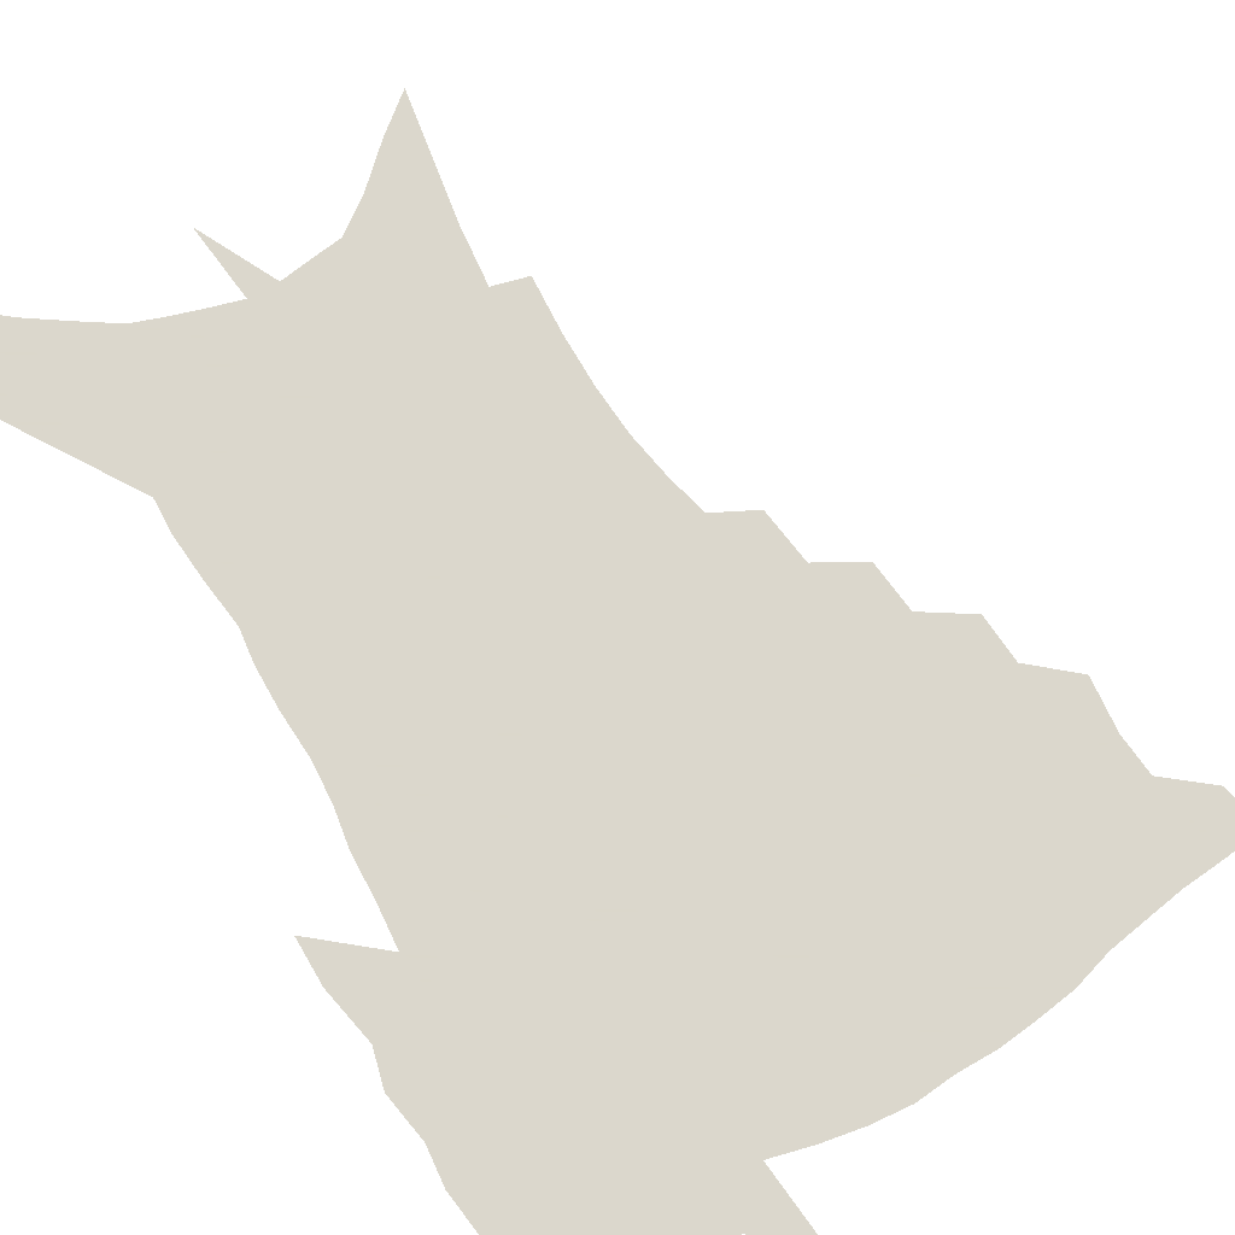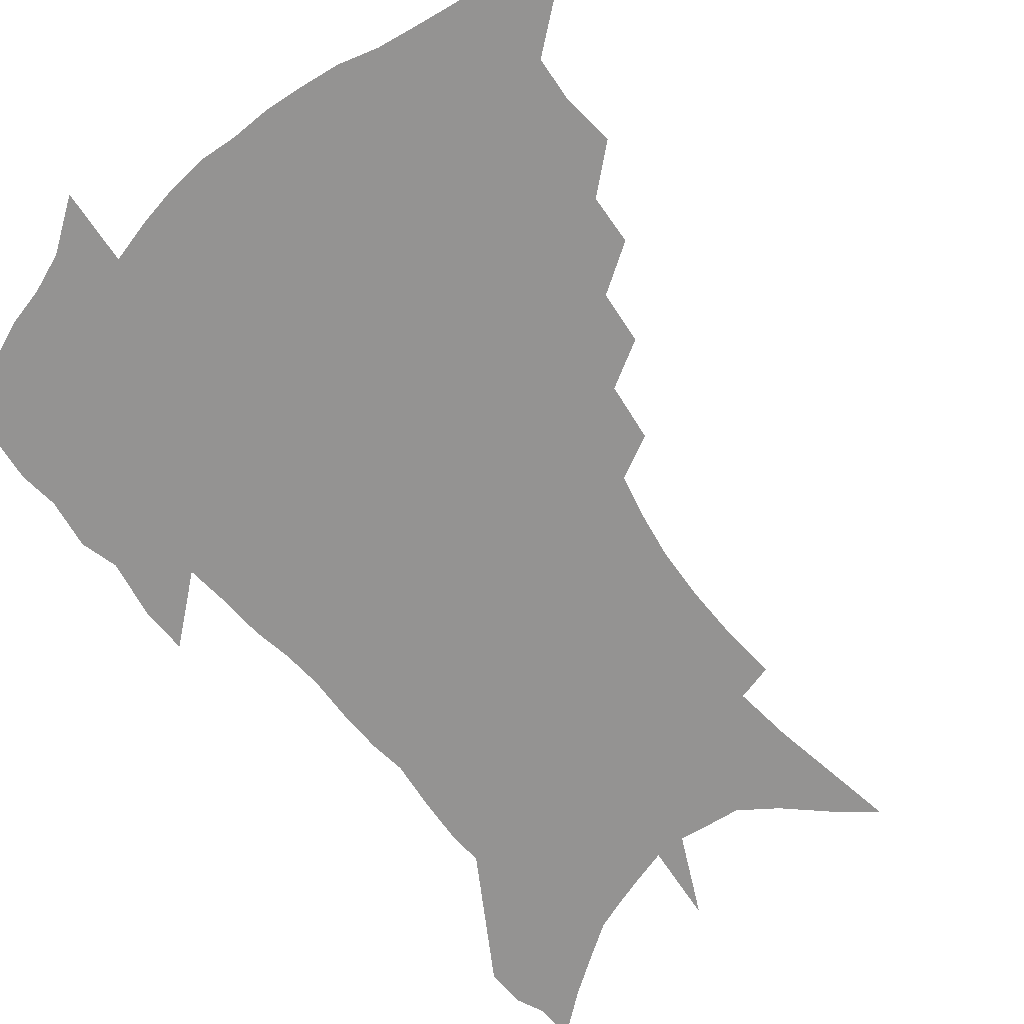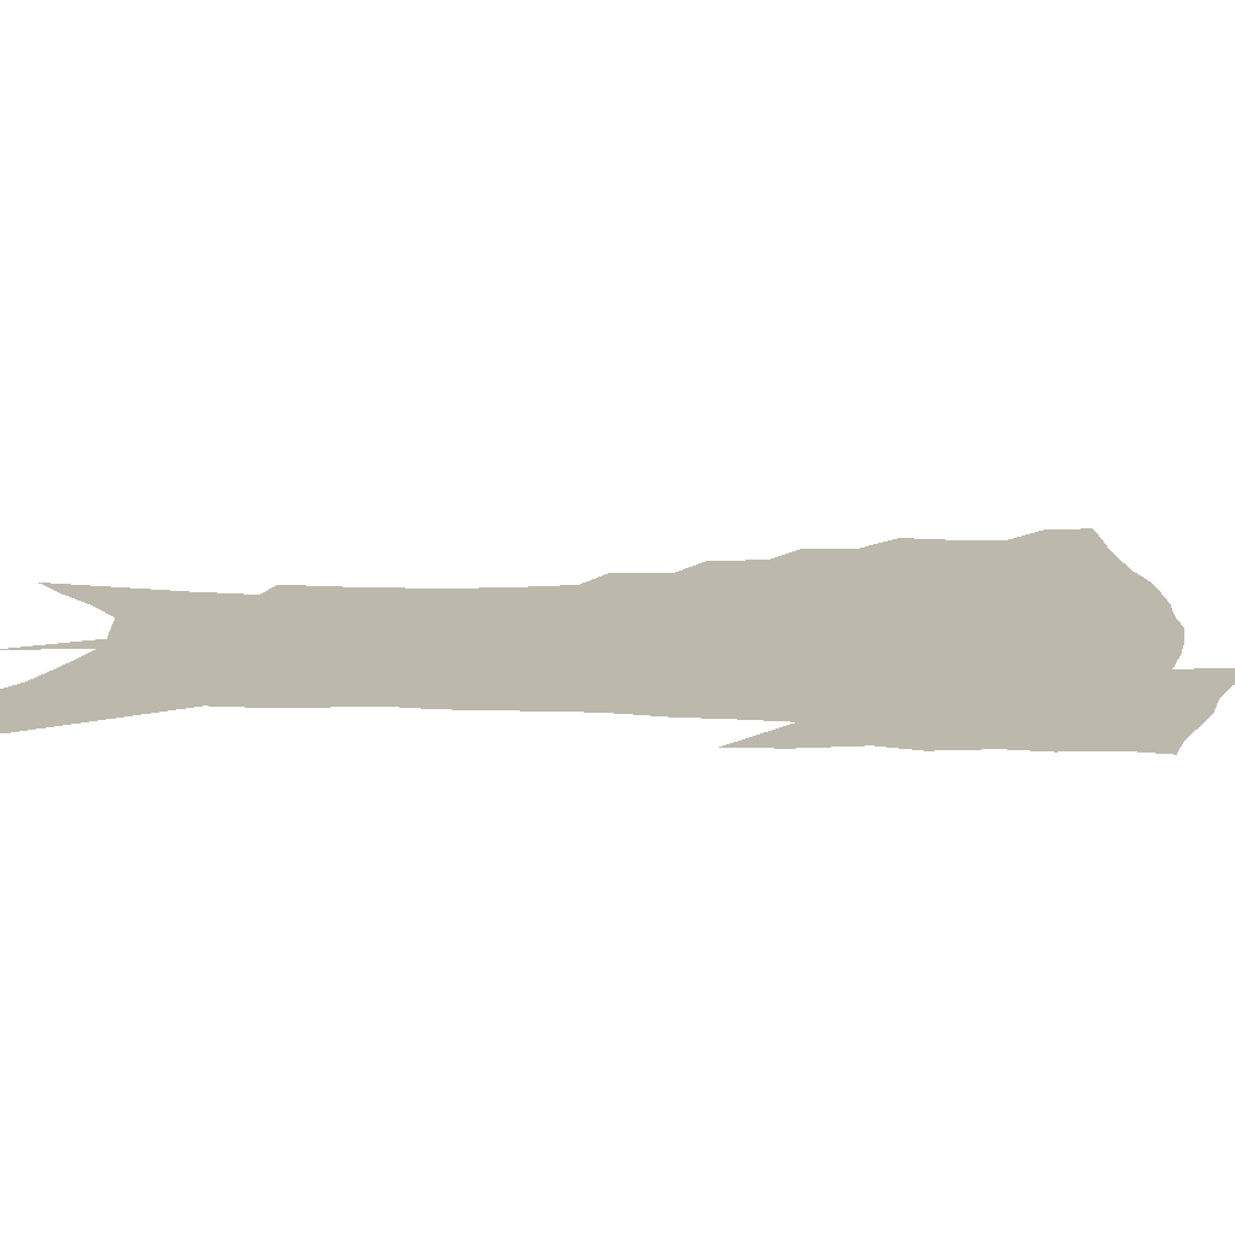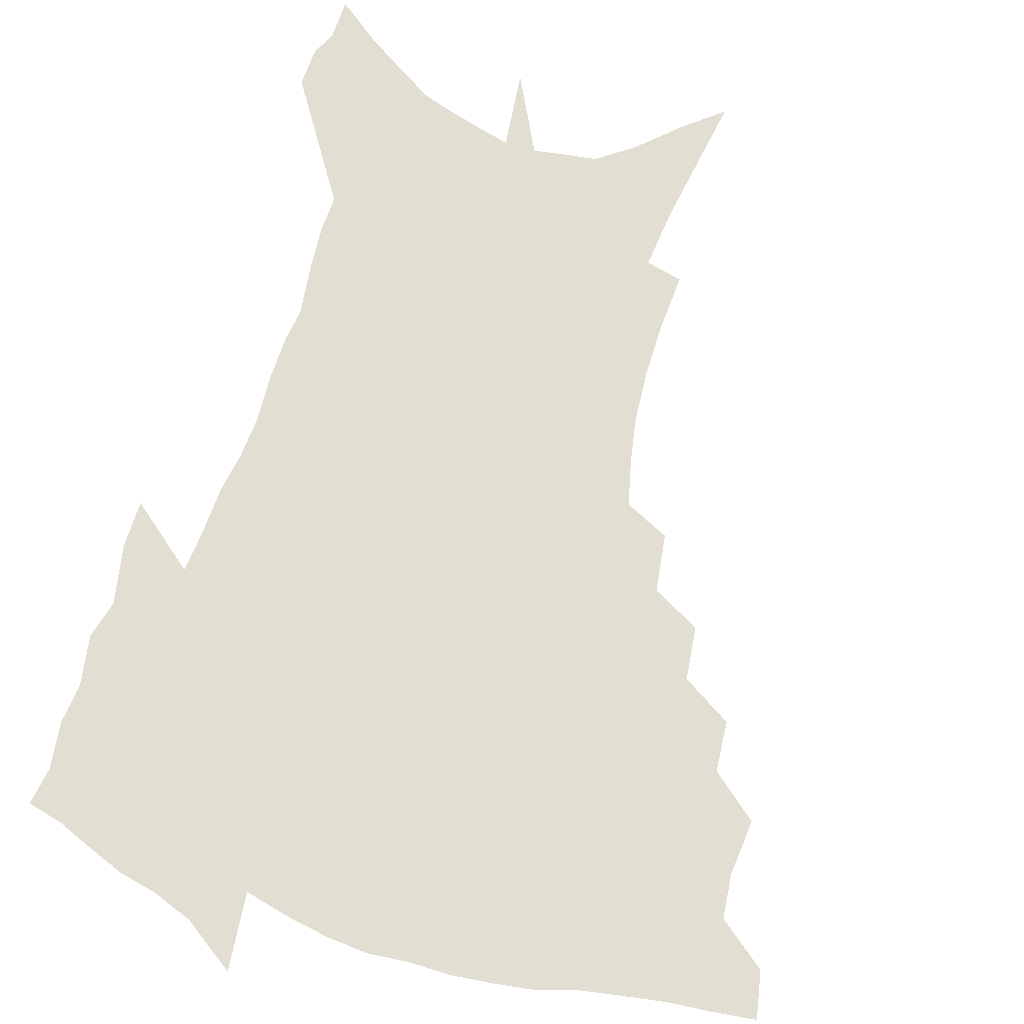
<metadata>
{"format":"obj","ext":"obj","renderer":"f3d","projection":"perspective","resolution":1024,"background":"white","views":[{"elev":73.4,"azim":150.2,"up":"+Z"},{"elev":-66.8,"azim":-140.3,"up":"+Z"},{"elev":14.6,"azim":94.8,"up":"+Z"},{"elev":67.4,"azim":-162.6,"up":"+Z"}]}
</metadata>
<code>
v 456.3 441.7 0
v 453 458.3 0
v 472.7 393 0
v 474.5 413 0
v 472.9 428.6 0
v 471.2 443.2 0
v 467.9 460.2 0
v 490.5 361.1 0
v 489 379.3 0
v 491.5 400.8 0
v 489.8 416.1 0
v 487.8 431.1 0
v 485.4 446.2 0
v 483.1 461.5 0
v 510.3 330.7 0
v 508.1 350 0
v 508.6 371.7 0
v 508.6 389.7 0
v 507 404.7 0
v 505.2 419.1 0
v 503.5 433.3 0
v 501.5 447.4 0
v 497.8 464 0
v 530.4 300 0
v 527.5 321.1 0
v 526.2 343 0
v 524.1 359.3 0
v 524.4 378.9 0
v 522.1 392.1 0
v 521.1 407.2 0
v 519.5 421.4 0
v 517.6 435.4 0
v 515.3 449.7 0
v 512.2 466.5 0
v 554 198 0
v 555.1 219.8 0
v 555 239.7 0
v 553.5 258.7 0
v 550.4 275.6 0
v 546.4 292.1 0
v 543.3 312.2 0
v 541.1 330.9 0
v 540 350.1 0
v 538.4 365.4 0
v 537.6 381.2 0
v 536.5 395.5 0
v 535 409.4 0
v 533.5 423.3 0
v 531.6 437.6 0
v 529.5 452.4 0
v 526.5 470.9 0
v 557.4 122 0
v 561.2 147 0
v 565.1 172.3 0
v 567.3 194.7 0
v 567.3 213.8 0
v 566.8 233.1 0
v 565.5 250.7 0
v 563.2 266.9 0
v 560.4 282.7 0
v 557.6 301.3 0
v 555.3 318.9 0
v 553.8 337.2 0
v 552.4 352.6 0
v 551.6 368.8 0
v 551.5 385.1 0
v 549.9 397.8 0
v 549.8 412 0
v 547.7 425.2 0
v 546.3 438.9 0
v 543.8 454.8 0
v 540.9 473 0
v 571.4 133.6 0
v 576.9 164.1 0
v 578.1 184.4 0
v 578.9 205.7 0
v 577.5 220.6 0
v 577.3 242 0
v 575.8 259.6 0
v 574 277.6 0
v 570.9 289.6 0
v 568.9 307.5 0
v 567.2 324.9 0
v 565.8 339.6 0
v 565.4 357.9 0
v 564.4 371.9 0
v 563.9 386.6 0
v 562.6 398.9 0
v 562.7 413.2 0
v 561.6 426.3 0
v 560.3 440 0
v 558.6 455.1 0
v 555.3 474.6 0
v 586.1 147.7 0
v 589 172.8 0
v 589.8 194.1 0
v 589.2 211.7 0
v 588.4 229.8 0
v 587.2 247.4 0
v 585.8 264.7 0
v 583.9 281.2 0
v 581.8 295.9 0
v 580 312.5 0
v 578.6 325.4 0
v 577.9 344.4 0
v 577.3 359.6 0
v 576.5 372.9 0
v 576.3 388 0
v 576.2 401.4 0
v 575.7 414.2 0
v 574.7 427.4 0
v 574.2 440.7 0
v 573.2 454.7 0
v 570 474.6 0
v 599.2 157.4 0
v 600.4 179.6 0
v 600 197.1 0
v 599.2 214.3 0
v 598.2 230.2 0
v 597 249.7 0
v 595.7 266.6 0
v 594.1 284.5 0
v 592.4 298.7 0
v 591 313.5 0
v 590 329.1 0
v 589.6 347.2 0
v 589.2 362 0
v 588.9 375 0
v 588.6 388.1 0
v 588.8 402.2 0
v 588.5 414.9 0
v 588.7 427.9 0
v 588.2 440.9 0
v 586.8 456 0
v 584.2 476 0
v 611 159 0
v 611 180.6 0
v 610.3 200.1 0
v 609.2 216.9 0
v 608.2 234.7 0
v 607.2 248.5 0
v 605.7 267.1 0
v 604.3 287 0
v 603 301.1 0
v 602 315.7 0
v 601.4 332.5 0
v 601 347.8 0
v 600.8 361 0
v 600.8 375.5 0
v 601.1 389.6 0
v 601.3 402.6 0
v 601.6 415.2 0
v 601.9 428 0
v 601.5 441.6 0
v 600.6 456.9 0
v 599 474.7 0
v 622.8 160.9 0
v 621.6 183.2 0
v 620.5 201.5 0
v 619.3 220.7 0
v 618.2 236.2 0
v 617.1 251.7 0
v 616 266.3 0
v 614.4 287.3 0
v 613.6 302.6 0
v 612.8 317.6 0
v 612.5 333.1 0
v 612.2 348.7 0
v 612.3 361.2 0
v 612.6 377.2 0
v 612.9 389.6 0
v 613.6 403.4 0
v 614.2 415.2 0
v 615 427.6 0
v 615.1 441.1 0
v 614.9 455.8 0
v 614.2 472.1 0
v 637.9 130.9 0
v 634.4 160.8 0
v 632.6 181 0
v 630.9 201.2 0
v 629.4 219.7 0
v 628.1 237.6 0
v 627 253.6 0
v 626 268.2 0
v 624.7 287.4 0
v 624.2 302 0
v 623.4 319.4 0
v 623.5 332.8 0
v 623.5 347.2 0
v 623.7 361.8 0
v 623.9 377 0
v 624.7 388.8 0
v 625.4 401.7 0
v 626.4 414.5 0
v 627.3 426.9 0
v 629 439.4 0
v 630.2 452.4 0
v 630 468.2 0
v 627 495.9 0
v 646.5 157.5 0
v 643.4 180.4 0
v 641.6 199.2 0
v 640 217 0
v 638.4 235.4 0
v 637 253.2 0
v 636.2 268.3 0
v 635.1 286.1 0
v 635.1 300 0
v 634.8 315.4 0
v 634.9 329.9 0
v 635.2 344.2 0
v 635 360.6 0
v 635.4 374.6 0
v 636.3 387.3 0
v 637.5 399.3 0
v 638.4 413.3 0
v 639.8 425.2 0
v 641.7 438.3 0
v 643.2 450.9 0
v 644.6 464.9 0
v 645.6 483.2 0
v 658.6 153.8 0
v 655.2 175.7 0
v 653 195 0
v 650.4 215 0
v 649.2 231.5 0
v 647.4 250.3 0
v 646.7 265.8 0
v 646.4 281.1 0
v 646.1 296.7 0
v 646.2 311.3 0
v 646.6 325.7 0
v 646.9 340.4 0
v 646.7 357.3 0
v 647.1 371.9 0
v 648.2 385.1 0
v 649.2 399.4 0
v 650.4 411.9 0
v 652.1 424.5 0
v 653.8 436.6 0
v 655.8 448.8 0
v 658 462 0
v 660 477.9 0
v 670.6 149.7 0
v 667.3 170.6 0
v 665.4 188.6 0
v 662.5 208.5 0
v 660.3 227.1 0
v 658.7 244.6 0
v 658.2 259.8 0
v 657.8 275.4 0
v 657.8 290.8 0
v 657.7 306.4 0
v 657.3 323.6 0
v 658.3 337.5 0
v 659.6 351.3 0
v 659.6 367.3 0
v 659.7 383.3 0
v 660.8 396.9 0
v 662.2 409.6 0
v 663.7 422.8 0
v 665.8 434.6 0
v 668.1 446.6 0
v 670.9 458.8 0
v 673.5 474.8 0
v 684.3 140.9 0
v 680.7 162.1 0
v 680.7 176.8 0
v 675.5 200.5 0
v 673.3 218.3 0
v 672 235 0
v 670.1 252.8 0
v 669.6 268.5 0
v 670.9 281.9 0
v 669.8 299.7 0
v 670.6 314.7 0
v 671.9 329 0
v 672.7 344.5 0
v 672.4 361.7 0
v 672.1 378.3 0
v 673.7 392 0
v 674 406.9 0
v 675.7 419.5 0
v 677.3 432.6 0
v 680 444 0
v 683.1 455.6 0
v 686.7 469.8 0
v 698.4 131.5 0
v 696.2 150 0
v 696.5 164.7 0
v 696.1 180.3 0
v 689.5 204.4 0
v 689.9 217.9 0
v 688.5 234.8 0
v 686 253.5 0
v 687.5 266.5 0
v 687.6 282.5 0
v 686.4 300.8 0
v 687.4 316.3 0
v 689.6 330.7 0
v 690.1 347.8 0
v 691.4 364.1 0
v 689.1 383.4 0
v 688.7 399.7 0
v 687.9 415.8 0
v 689.6 428.8 0
v 691.4 441.2 0
v 695.4 452.4 0
v 699.6 464.5 0
v 714.1 119.3 0
v 714.3 134.3 0
v 718.4 144 0
v 718.8 158.6 0
v 715.6 344.6 0
v 715.4 362.3 0
v 711 383.8 0
v 714.5 397.7 0
v 711.3 416.1 0
v 712.6 430.5 0
v 710.2 447.8 0
v 712.2 461.3 0
v 721 496 0
f 5 6 1
f 1 6 2
f 6 7 2
f 9 10 3
f 3 10 4
f 10 11 4
f 4 11 5
f 11 12 5
f 5 12 6
f 12 13 6
f 6 13 7
f 13 14 7
f 16 17 8
f 8 17 9
f 17 18 9
f 9 18 10
f 18 19 10
f 10 19 11
f 19 20 11
f 11 20 12
f 20 21 12
f 12 21 13
f 21 22 13
f 13 22 14
f 22 23 14
f 25 26 15
f 15 26 16
f 26 27 16
f 16 27 17
f 27 28 17
f 17 28 18
f 28 29 18
f 18 29 19
f 29 30 19
f 19 30 20
f 30 31 20
f 20 31 21
f 31 32 21
f 21 32 22
f 32 33 22
f 22 33 23
f 33 34 23
f 40 41 24
f 24 41 25
f 41 42 25
f 25 42 26
f 42 43 26
f 26 43 27
f 43 44 27
f 27 44 28
f 44 45 28
f 28 45 29
f 45 46 29
f 29 46 30
f 46 47 30
f 30 47 31
f 47 48 31
f 31 48 32
f 48 49 32
f 32 49 33
f 49 50 33
f 33 50 34
f 50 51 34
f 55 56 35
f 35 56 36
f 56 57 36
f 36 57 37
f 57 58 37
f 37 58 38
f 58 59 38
f 38 59 39
f 59 60 39
f 39 60 40
f 60 61 40
f 40 61 41
f 61 62 41
f 41 62 42
f 62 63 42
f 42 63 43
f 63 64 43
f 43 64 44
f 64 65 44
f 44 65 45
f 65 66 45
f 45 66 46
f 66 67 46
f 46 67 47
f 67 68 47
f 47 68 48
f 68 69 48
f 48 69 49
f 69 70 49
f 49 70 50
f 70 71 50
f 50 71 51
f 71 72 51
f 52 73 53
f 73 74 53
f 53 74 54
f 74 75 54
f 54 75 55
f 75 76 55
f 55 76 56
f 76 77 56
f 56 77 57
f 77 78 57
f 57 78 58
f 78 79 58
f 58 79 59
f 79 80 59
f 59 80 60
f 80 81 60
f 60 81 61
f 81 82 61
f 61 82 62
f 82 83 62
f 62 83 63
f 83 84 63
f 63 84 64
f 84 85 64
f 64 85 65
f 85 86 65
f 65 86 66
f 86 87 66
f 66 87 67
f 87 88 67
f 67 88 68
f 88 89 68
f 68 89 69
f 89 90 69
f 69 90 70
f 90 91 70
f 70 91 71
f 91 92 71
f 71 92 72
f 92 93 72
f 73 94 74
f 94 95 74
f 74 95 75
f 95 96 75
f 75 96 76
f 96 97 76
f 76 97 77
f 97 98 77
f 77 98 78
f 98 99 78
f 78 99 79
f 99 100 79
f 79 100 80
f 100 101 80
f 80 101 81
f 101 102 81
f 81 102 82
f 102 103 82
f 82 103 83
f 103 104 83
f 83 104 84
f 104 105 84
f 84 105 85
f 105 106 85
f 85 106 86
f 106 107 86
f 86 107 87
f 107 108 87
f 87 108 88
f 108 109 88
f 88 109 89
f 109 110 89
f 89 110 90
f 110 111 90
f 90 111 91
f 111 112 91
f 91 112 92
f 112 113 92
f 92 113 93
f 113 114 93
f 94 115 95
f 115 116 95
f 95 116 96
f 116 117 96
f 96 117 97
f 117 118 97
f 97 118 98
f 118 119 98
f 98 119 99
f 119 120 99
f 99 120 100
f 120 121 100
f 100 121 101
f 121 122 101
f 101 122 102
f 122 123 102
f 102 123 103
f 123 124 103
f 103 124 104
f 124 125 104
f 104 125 105
f 125 126 105
f 105 126 106
f 126 127 106
f 106 127 107
f 127 128 107
f 107 128 108
f 128 129 108
f 108 129 109
f 129 130 109
f 109 130 110
f 130 131 110
f 110 131 111
f 131 132 111
f 111 132 112
f 132 133 112
f 112 133 113
f 133 134 113
f 113 134 114
f 134 135 114
f 115 136 116
f 136 137 116
f 116 137 117
f 137 138 117
f 117 138 118
f 138 139 118
f 118 139 119
f 139 140 119
f 119 140 120
f 140 141 120
f 120 141 121
f 141 142 121
f 121 142 122
f 142 143 122
f 122 143 123
f 143 144 123
f 123 144 124
f 144 145 124
f 124 145 125
f 145 146 125
f 125 146 126
f 146 147 126
f 126 147 127
f 147 148 127
f 127 148 128
f 148 149 128
f 128 149 129
f 149 150 129
f 129 150 130
f 150 151 130
f 130 151 131
f 151 152 131
f 131 152 132
f 152 153 132
f 132 153 133
f 153 154 133
f 133 154 134
f 154 155 134
f 134 155 135
f 155 156 135
f 136 157 137
f 157 158 137
f 137 158 138
f 158 159 138
f 138 159 139
f 159 160 139
f 139 160 140
f 160 161 140
f 140 161 141
f 161 162 141
f 141 162 142
f 162 163 142
f 142 163 143
f 163 164 143
f 143 164 144
f 164 165 144
f 144 165 145
f 165 166 145
f 145 166 146
f 166 167 146
f 146 167 147
f 167 168 147
f 147 168 148
f 168 169 148
f 148 169 149
f 169 170 149
f 149 170 150
f 170 171 150
f 150 171 151
f 171 172 151
f 151 172 152
f 172 173 152
f 152 173 153
f 173 174 153
f 153 174 154
f 174 175 154
f 154 175 155
f 175 176 155
f 155 176 156
f 176 177 156
f 178 179 157
f 157 179 158
f 179 180 158
f 158 180 159
f 180 181 159
f 159 181 160
f 181 182 160
f 160 182 161
f 182 183 161
f 161 183 162
f 183 184 162
f 162 184 163
f 184 185 163
f 163 185 164
f 185 186 164
f 164 186 165
f 186 187 165
f 165 187 166
f 187 188 166
f 166 188 167
f 188 189 167
f 167 189 168
f 189 190 168
f 168 190 169
f 190 191 169
f 169 191 170
f 191 192 170
f 170 192 171
f 192 193 171
f 171 193 172
f 193 194 172
f 172 194 173
f 194 195 173
f 173 195 174
f 195 196 174
f 174 196 175
f 196 197 175
f 175 197 176
f 197 198 176
f 176 198 177
f 198 199 177
f 179 201 180
f 201 202 180
f 180 202 181
f 202 203 181
f 181 203 182
f 203 204 182
f 182 204 183
f 204 205 183
f 183 205 184
f 205 206 184
f 184 206 185
f 206 207 185
f 185 207 186
f 207 208 186
f 186 208 187
f 208 209 187
f 187 209 188
f 209 210 188
f 188 210 189
f 210 211 189
f 189 211 190
f 211 212 190
f 190 212 191
f 212 213 191
f 191 213 192
f 213 214 192
f 192 214 193
f 214 215 193
f 193 215 194
f 215 216 194
f 194 216 195
f 216 217 195
f 195 217 196
f 217 218 196
f 196 218 197
f 218 219 197
f 197 219 198
f 219 220 198
f 198 220 199
f 220 221 199
f 199 221 200
f 221 222 200
f 201 223 202
f 223 224 202
f 202 224 203
f 224 225 203
f 203 225 204
f 225 226 204
f 204 226 205
f 226 227 205
f 205 227 206
f 227 228 206
f 206 228 207
f 228 229 207
f 207 229 208
f 229 230 208
f 208 230 209
f 230 231 209
f 209 231 210
f 231 232 210
f 210 232 211
f 232 233 211
f 211 233 212
f 233 234 212
f 212 234 213
f 234 235 213
f 213 235 214
f 235 236 214
f 214 236 215
f 236 237 215
f 215 237 216
f 237 238 216
f 216 238 217
f 238 239 217
f 217 239 218
f 239 240 218
f 218 240 219
f 240 241 219
f 219 241 220
f 241 242 220
f 220 242 221
f 242 243 221
f 221 243 222
f 243 244 222
f 223 245 224
f 245 246 224
f 224 246 225
f 246 247 225
f 225 247 226
f 247 248 226
f 226 248 227
f 248 249 227
f 227 249 228
f 249 250 228
f 228 250 229
f 250 251 229
f 229 251 230
f 251 252 230
f 230 252 231
f 252 253 231
f 231 253 232
f 253 254 232
f 232 254 233
f 254 255 233
f 233 255 234
f 255 256 234
f 234 256 235
f 256 257 235
f 235 257 236
f 257 258 236
f 236 258 237
f 258 259 237
f 237 259 238
f 259 260 238
f 238 260 239
f 260 261 239
f 239 261 240
f 261 262 240
f 240 262 241
f 262 263 241
f 241 263 242
f 263 264 242
f 242 264 243
f 264 265 243
f 243 265 244
f 265 266 244
f 245 267 246
f 267 268 246
f 246 268 247
f 268 269 247
f 247 269 248
f 269 270 248
f 248 270 249
f 270 271 249
f 249 271 250
f 271 272 250
f 250 272 251
f 272 273 251
f 251 273 252
f 273 274 252
f 252 274 253
f 274 275 253
f 253 275 254
f 275 276 254
f 254 276 255
f 276 277 255
f 255 277 256
f 277 278 256
f 256 278 257
f 278 279 257
f 257 279 258
f 279 280 258
f 258 280 259
f 280 281 259
f 259 281 260
f 281 282 260
f 260 282 261
f 282 283 261
f 261 283 262
f 283 284 262
f 262 284 263
f 284 285 263
f 263 285 264
f 285 286 264
f 264 286 265
f 286 287 265
f 265 287 266
f 287 288 266
f 267 289 268
f 289 290 268
f 268 290 269
f 290 291 269
f 269 291 270
f 291 292 270
f 270 292 271
f 292 293 271
f 271 293 272
f 293 294 272
f 272 294 273
f 294 295 273
f 273 295 274
f 295 296 274
f 274 296 275
f 296 297 275
f 275 297 276
f 297 298 276
f 276 298 277
f 298 299 277
f 277 299 278
f 299 300 278
f 278 300 279
f 300 301 279
f 279 301 280
f 301 302 280
f 280 302 281
f 302 303 281
f 281 303 282
f 303 304 282
f 282 304 283
f 304 305 283
f 283 305 284
f 305 306 284
f 284 306 285
f 306 307 285
f 285 307 286
f 307 308 286
f 286 308 287
f 308 309 287
f 287 309 288
f 309 310 288
f 289 311 290
f 311 312 290
f 290 312 291
f 312 313 291
f 291 313 292
f 313 314 292
f 292 314 293
f 303 315 304
f 315 316 304
f 304 316 305
f 316 317 305
f 305 317 306
f 317 318 306
f 306 318 307
f 318 319 307
f 307 319 308
f 319 320 308
f 308 320 309
f 320 321 309
f 309 321 310
f 321 322 310

</code>
